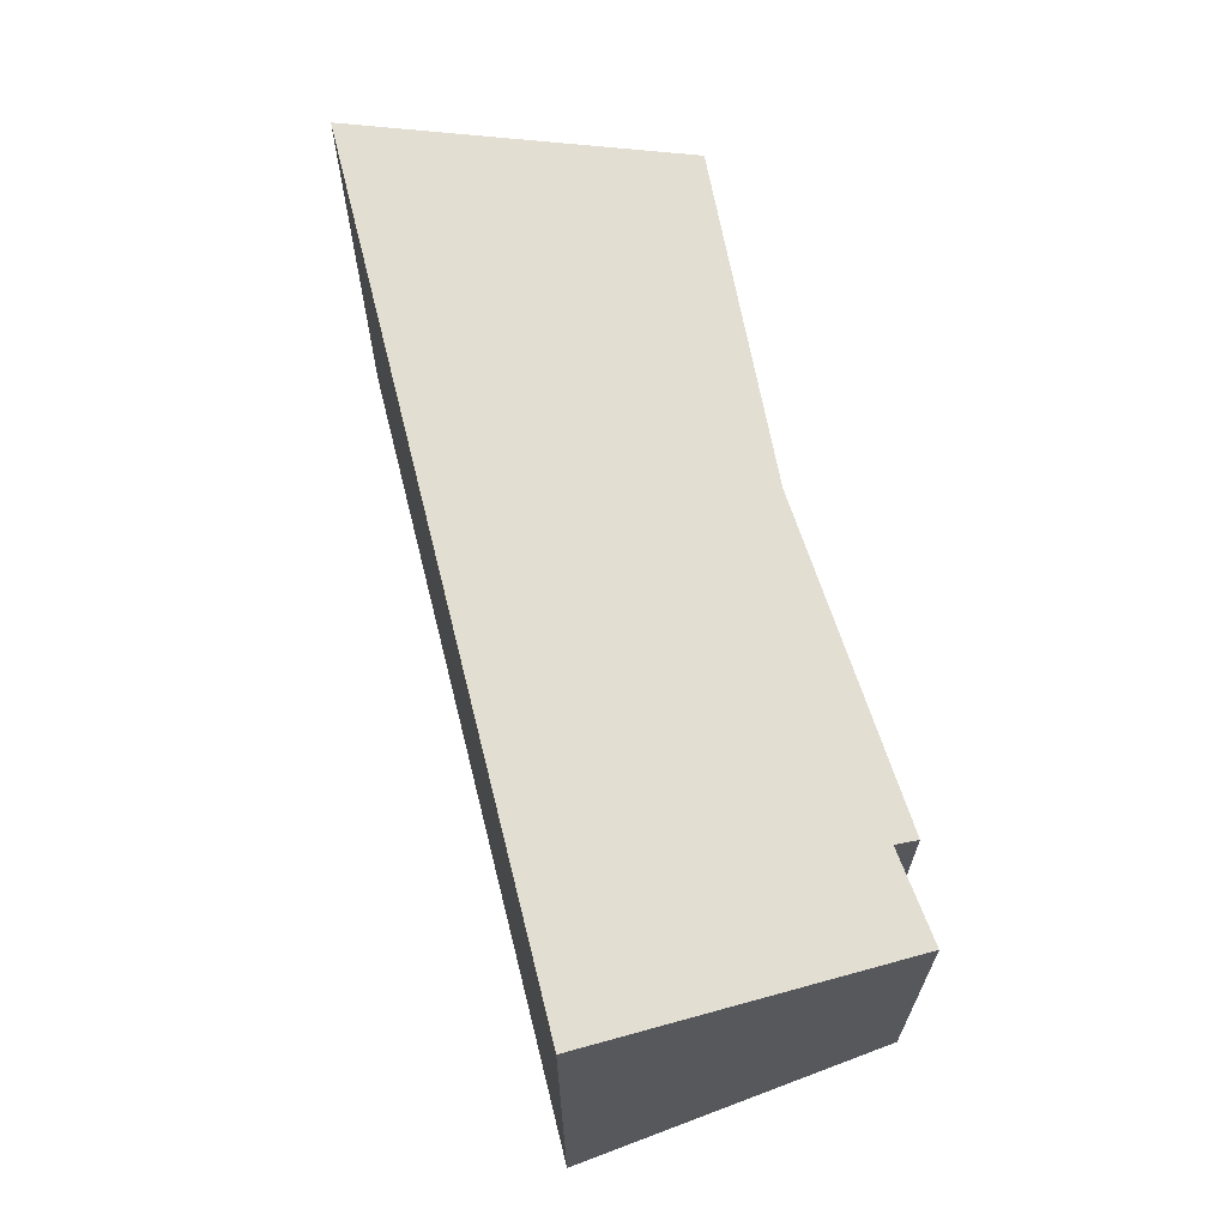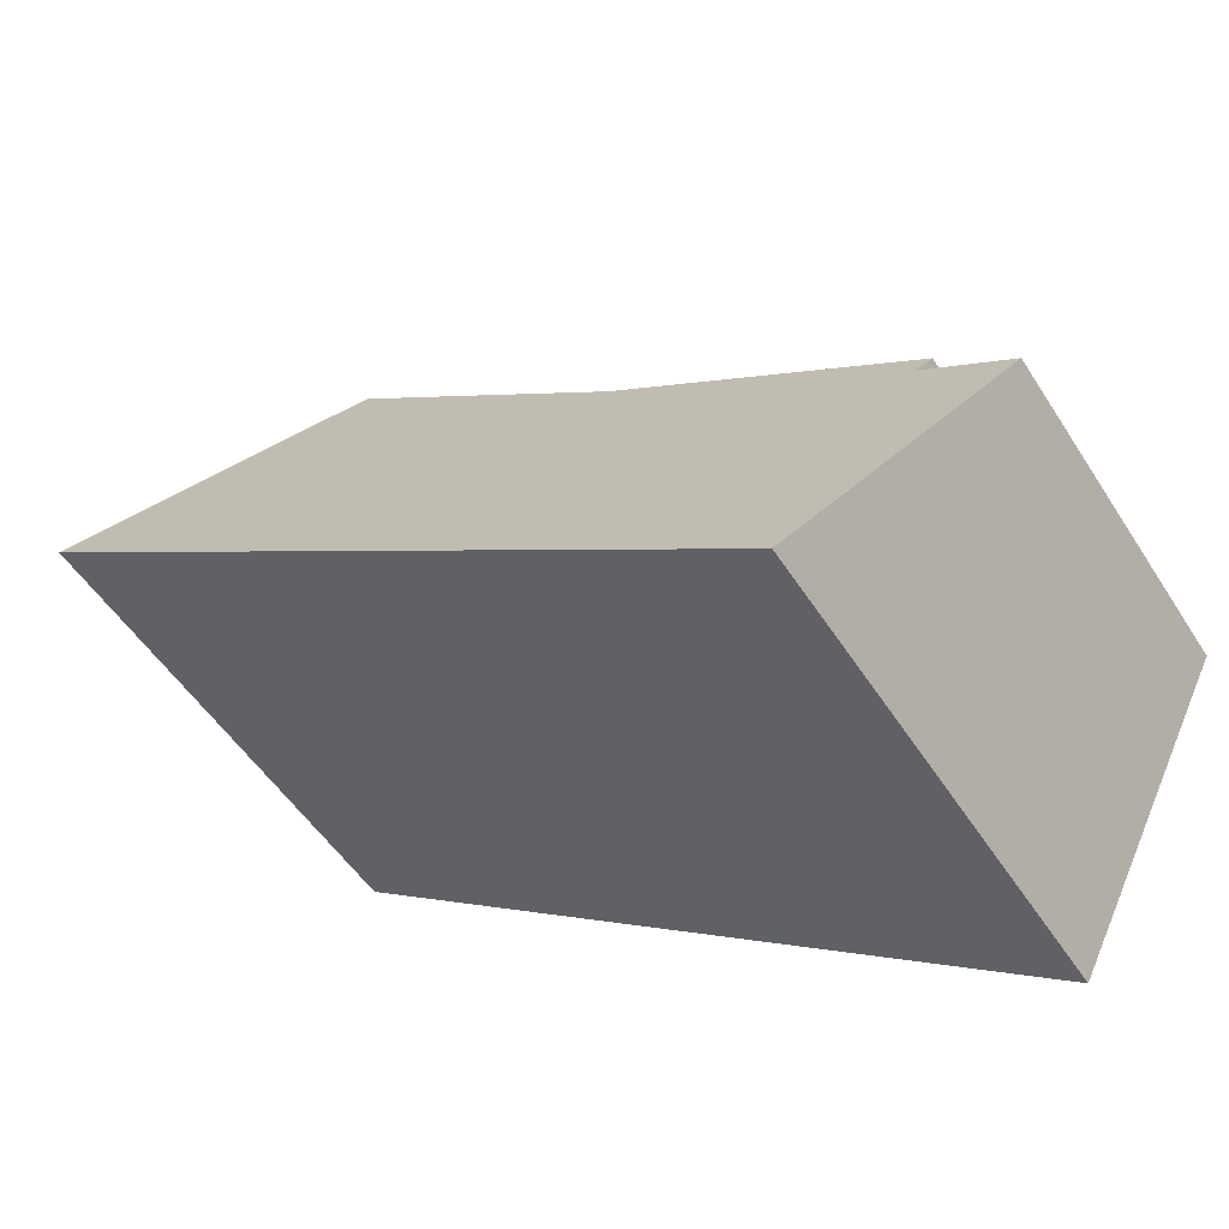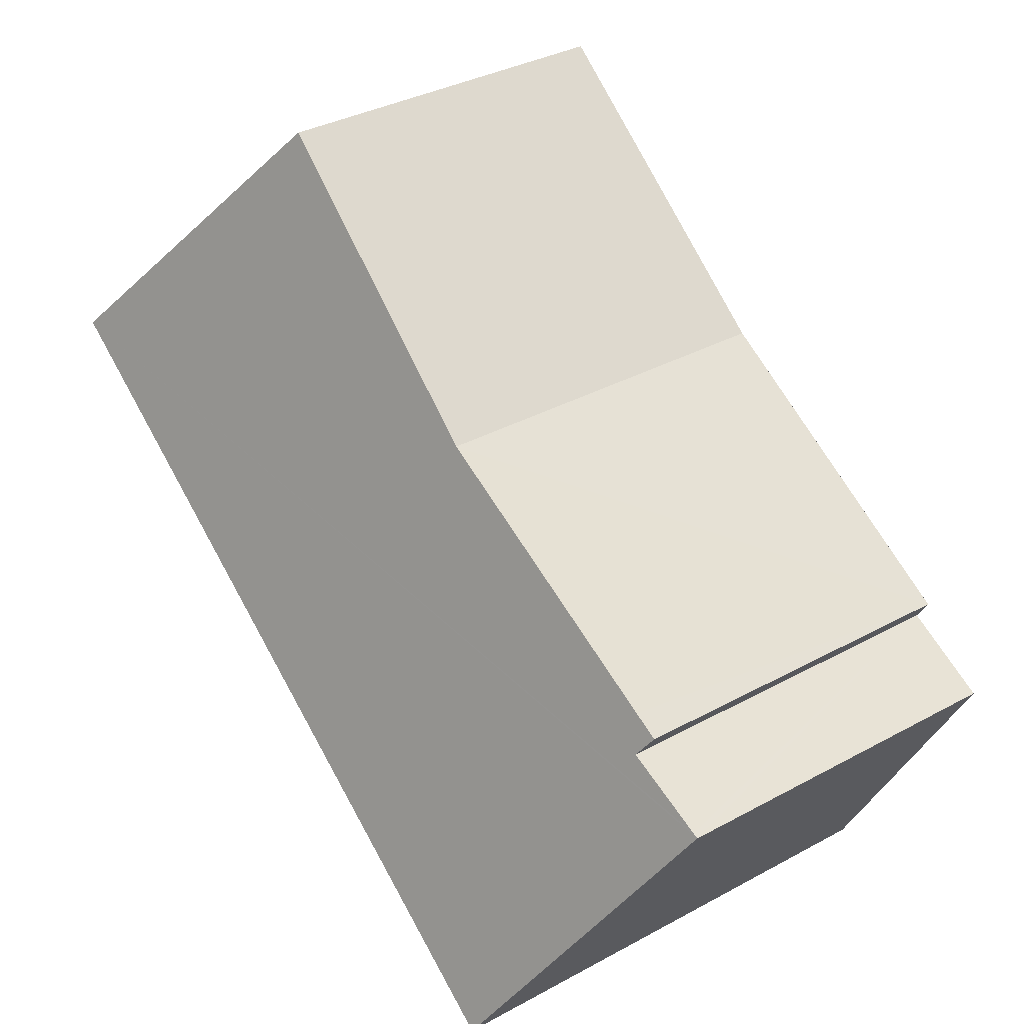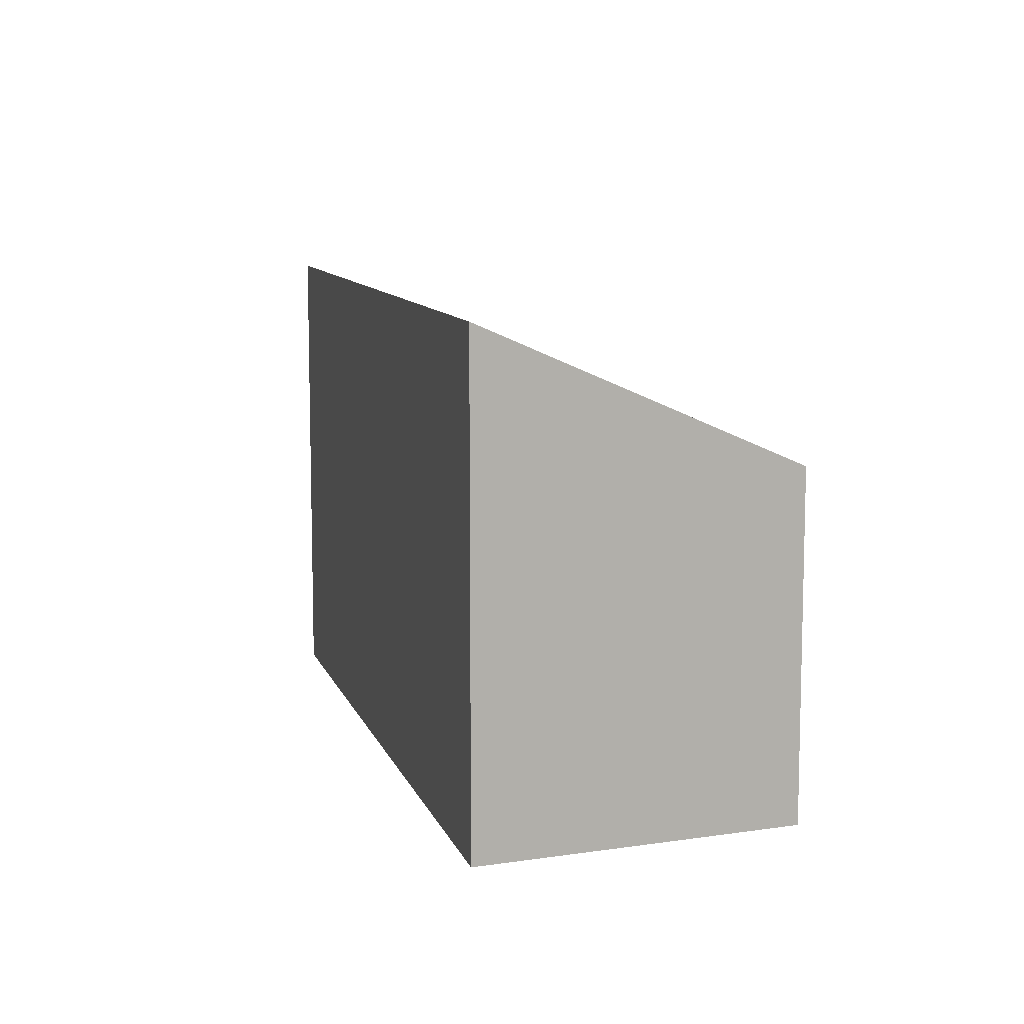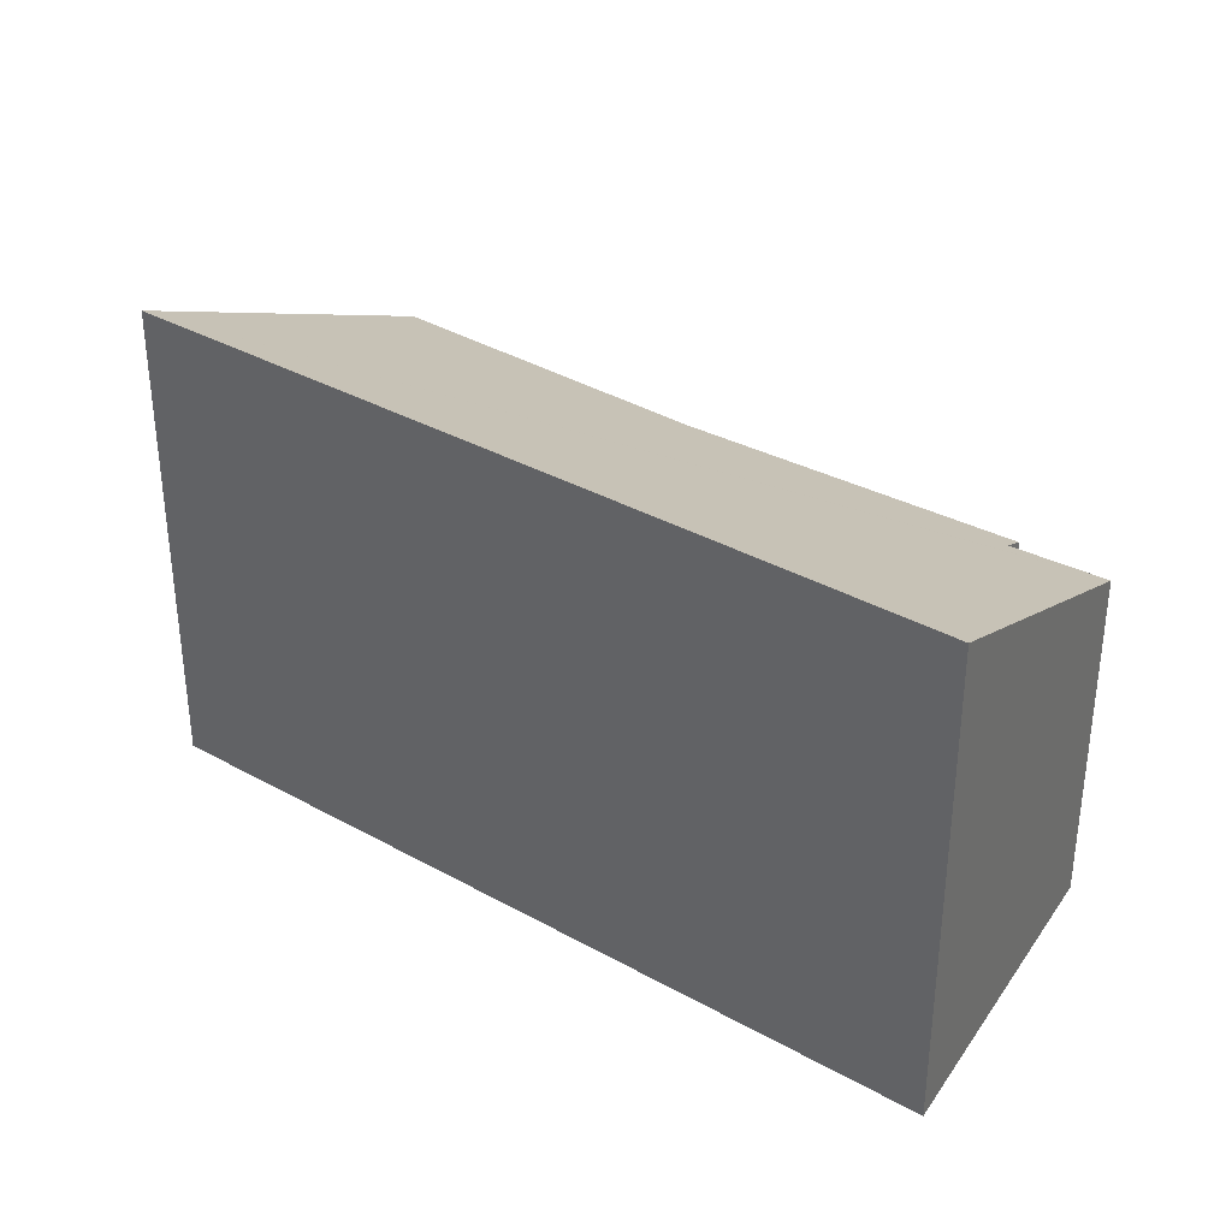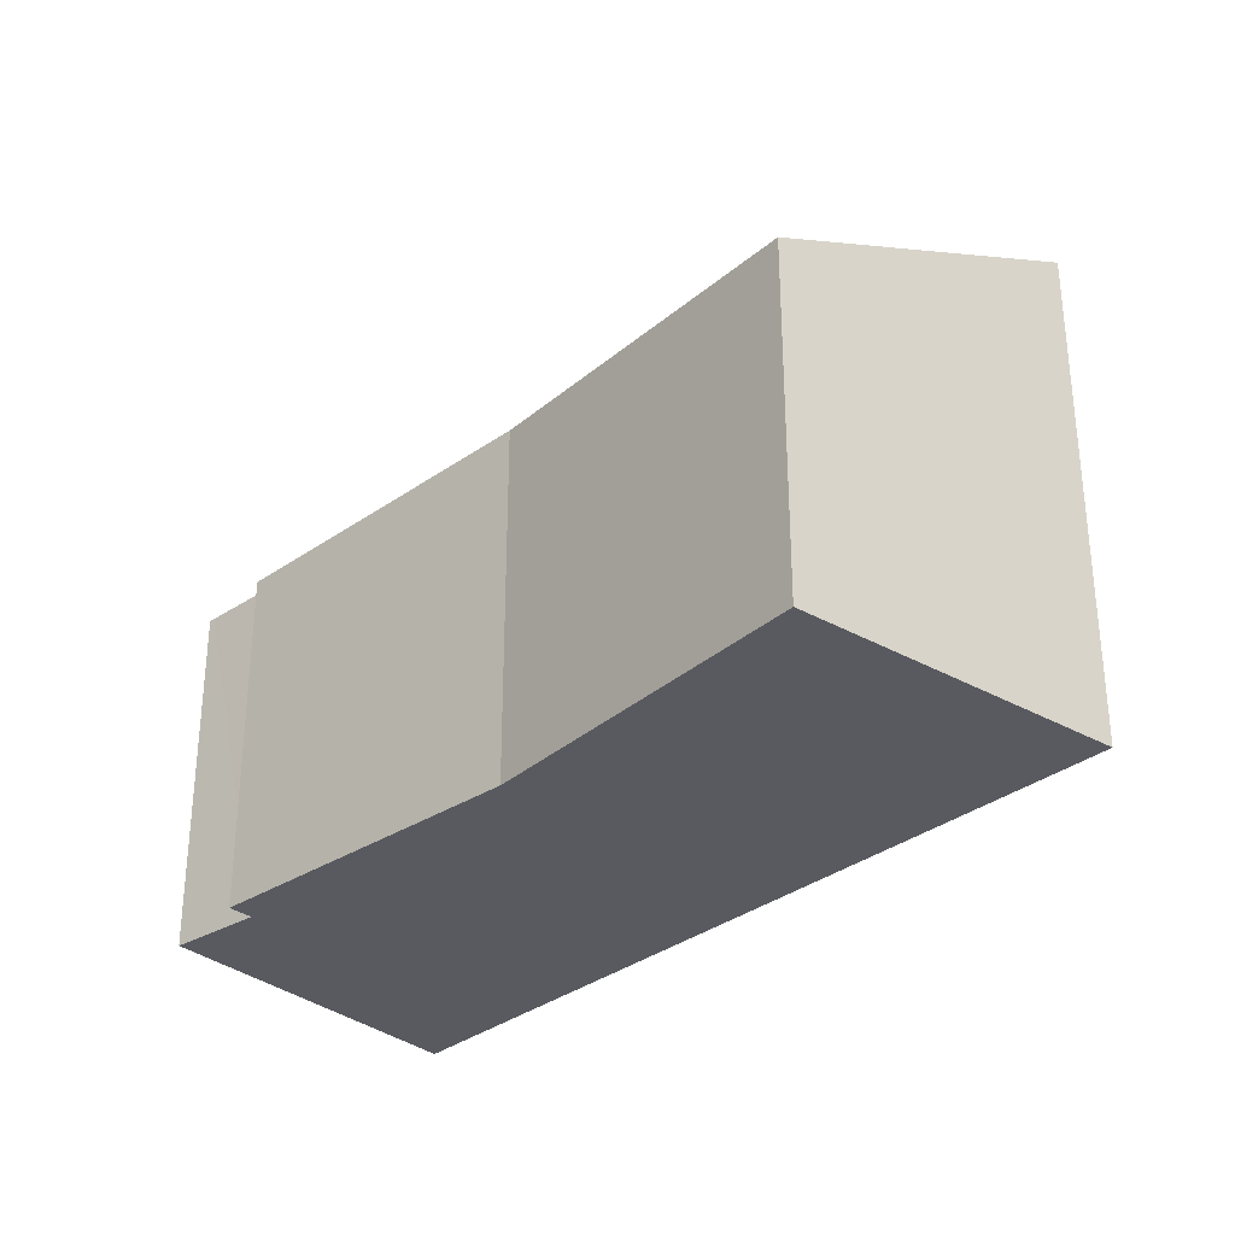
<metadata>
{"format":"obj","ext":"obj","renderer":"f3d","projection":"perspective","resolution":1024,"background":"white","views":[{"elev":68.2,"azim":-137.9,"up":"+Y"},{"elev":-51.2,"azim":-148.5,"up":"+Z"},{"elev":35.6,"azim":-125.7,"up":"+Z"},{"elev":9.8,"azim":-138.7,"up":"+Y"},{"elev":35.4,"azim":-177.5,"up":"+Y"},{"elev":-31.9,"azim":13.5,"up":"+Y"}]}
</metadata>
<code>
v  0.885 3.991 -1.732
v  1.904 4.461 -2.342
v  1.378 4.461 -2.697
v  0 3.147 1.927e-16
v  7.742 4.461 1.593
v  0.047 3.15 0.023
v  0.772 3.197 0.382
v  0.658 3.098 0.579
v  0.885 3.108 0.705
v  3.327 3.211 2.065
v  5.858 3.131 3.993
v  1.378 1.651e-16 -2.697
v  0 0 0
v  0.885 1.061e-16 -1.732
v  0.772 -2.339e-17 0.382
v  0.658 -3.545e-17 0.579
v  0.047 -1.408e-18 0.023
v  3.327 -1.264e-16 2.065
v  0.885 -4.317e-17 0.705
v  5.858 -2.445e-16 3.993
v  7.742 -9.754e-17 1.593
v  1.904 1.434e-16 -2.342
g defaultobject
f 1 2 3
f 2 1 4
f 2 4 5
f 5 4 6
f 5 6 7
f 5 7 8
f 5 8 9
f 5 9 10
f 5 10 11
f 12 1 3
f 1 12 4
f 4 12 13
f 13 12 14
f 15 8 7
f 8 15 16
f 6 15 7
f 15 6 4
f 15 4 13
f 15 13 17
f 16 9 8
f 9 16 10
f 10 16 18
f 18 16 19
f 18 11 10
f 11 18 20
f 11 21 5
f 21 11 20
f 2 12 3
f 12 2 5
f 12 5 22
f 22 5 21
f 20 22 21
f 22 20 18
f 22 18 19
f 22 19 15
f 15 19 16
f 22 15 17
f 22 17 12
f 12 17 14
f 14 17 13

</code>
